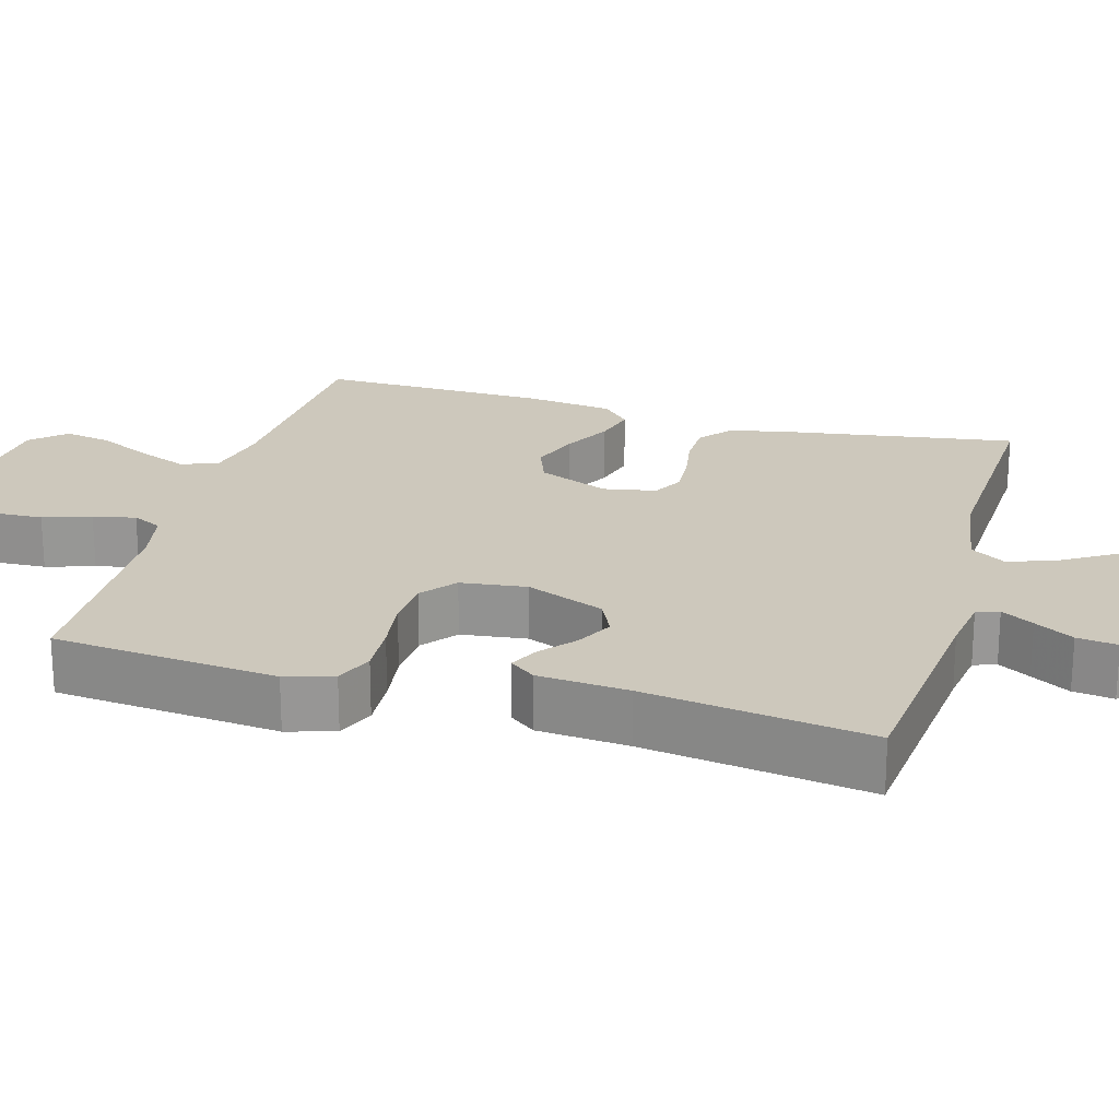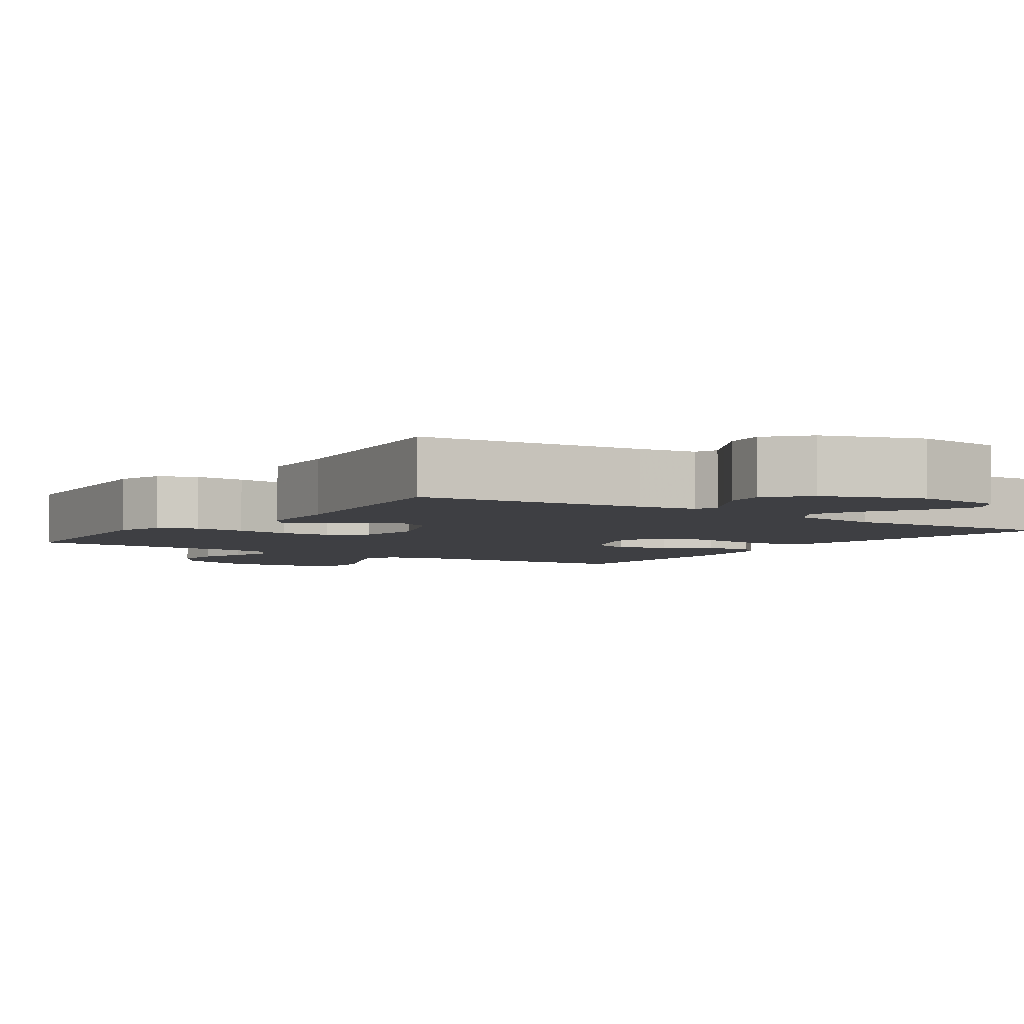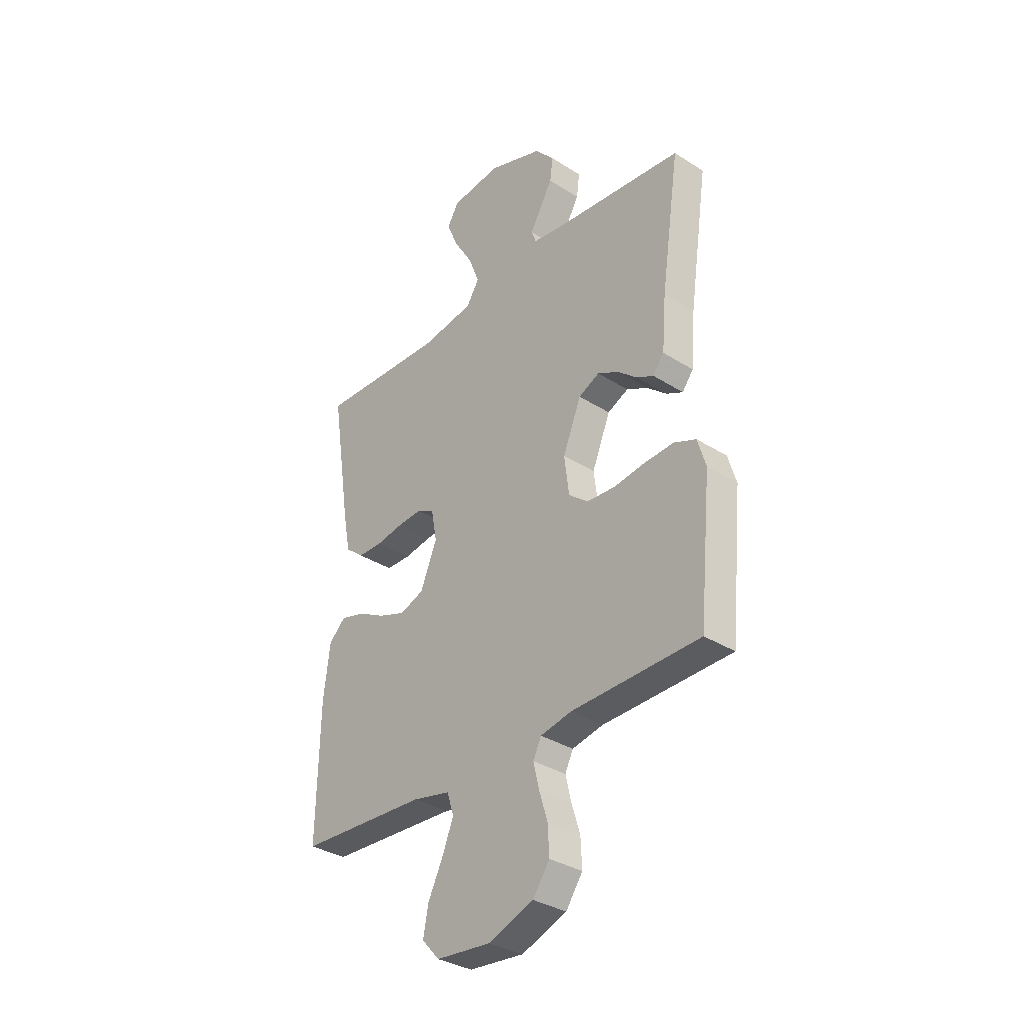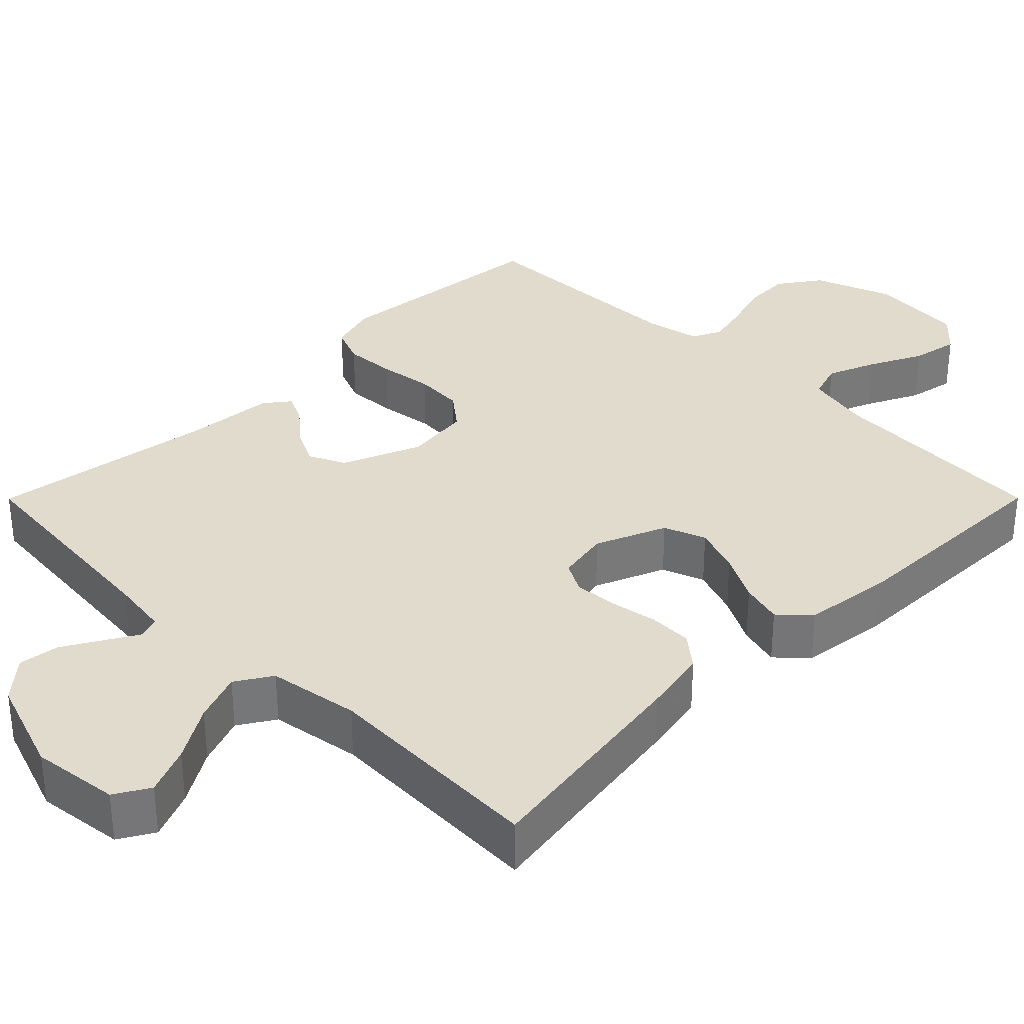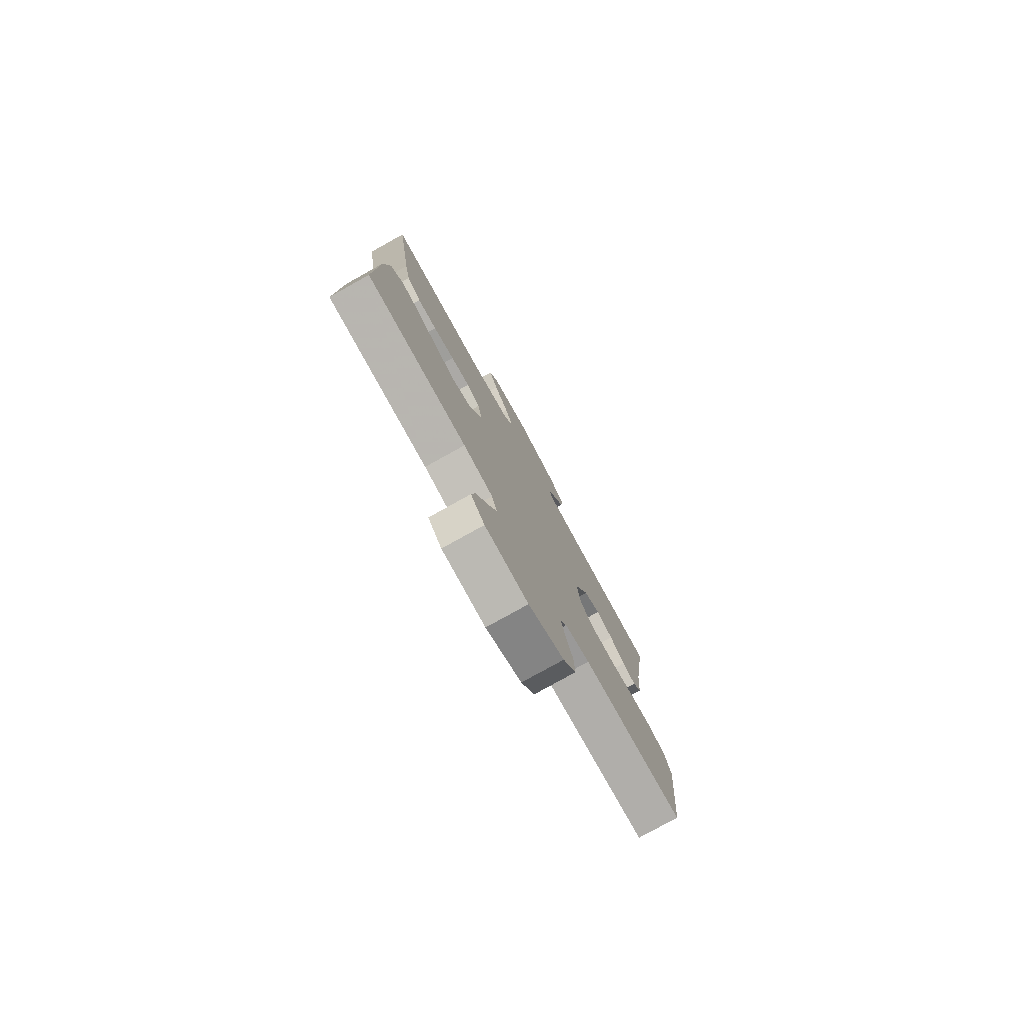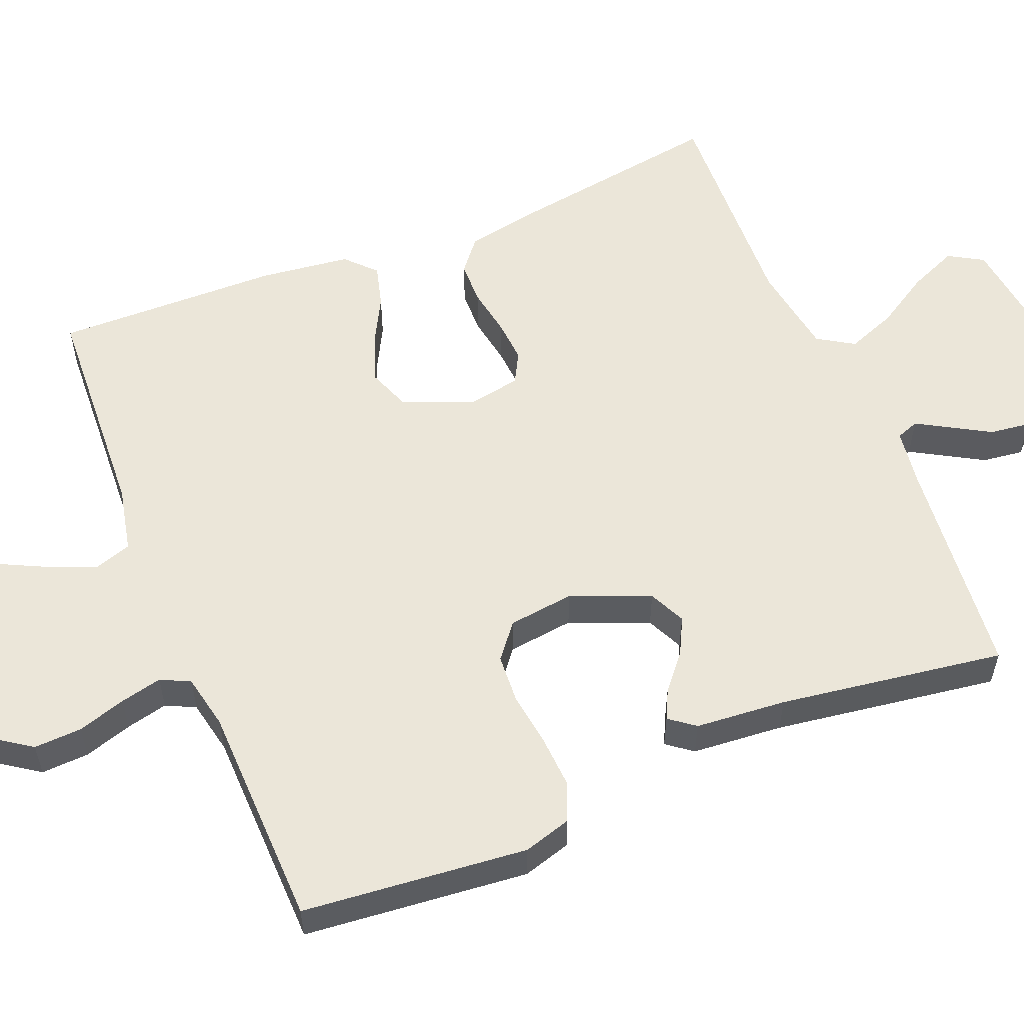
<metadata>
{"format":"obj","ext":"obj","renderer":"f3d","projection":"perspective","resolution":1024,"background":"white","views":[{"elev":22.1,"azim":-74.2,"up":"+Y"},{"elev":-4.3,"azim":-34.6,"up":"+Y"},{"elev":-33.8,"azim":-130.9,"up":"+Z"},{"elev":33.3,"azim":44.9,"up":"+Y"},{"elev":-78.9,"azim":119.1,"up":"+Z"},{"elev":56.2,"azim":-112.2,"up":"+Y"}]}
</metadata>
<code>
v -0.5 0.07 0.5
v -0.2 0.07 0.53
v -0.124 0.07 0.541
v -0.113 0.07 0.571
v -0.138 0.07 0.614
v -0.168 0.07 0.666
v -0.175 0.07 0.72
v -0.129 0.07 0.772
v 0 0.07 0.817
v 0.117 0.07 0.803
v 0.144 0.07 0.757
v 0.117 0.07 0.693
v 0.073 0.07 0.621
v 0.048 0.07 0.555
v 0.078 0.07 0.507
v 0.2 0.07 0.488
v 0.5 0.07 0.5
v 0.454 0.07 0.2
v 0.437 0.07 0.113
v 0.394 0.07 0.078
v 0.336 0.07 0.077
v 0.272 0.07 0.088
v 0.215 0.07 0.092
v 0.174 0.07 0.07
v 0.161 0.07 0
v 0.2 0.07 -0.094
v 0.256 0.07 -0.115
v 0.32 0.07 -0.092
v 0.384 0.07 -0.058
v 0.44 0.07 -0.043
v 0.479 0.07 -0.08
v 0.494 0.07 -0.2
v 0.5 0.07 -0.5
v 0.2 0.07 -0.516
v 0.112 0.07 -0.535
v 0.096 0.07 -0.584
v 0.122 0.07 -0.649
v 0.157 0.07 -0.72
v 0.169 0.07 -0.783
v 0.128 0.07 -0.828
v 0 0.07 -0.84
v -0.105 0.07 -0.801
v -0.144 0.07 -0.745
v -0.141 0.07 -0.681
v -0.121 0.07 -0.617
v -0.108 0.07 -0.561
v -0.127 0.07 -0.522
v -0.2 0.07 -0.507
v -0.5 0.07 -0.5
v -0.529 0.07 -0.2
v -0.51 0.07 -0.136
v -0.459 0.07 -0.115
v -0.39 0.07 -0.119
v -0.317 0.07 -0.129
v -0.251 0.07 -0.125
v -0.205 0.07 -0.088
v -0.194 0.07 0
v -0.237 0.07 0.105
v -0.286 0.07 0.128
v -0.335 0.07 0.103
v -0.381 0.07 0.064
v -0.42 0.07 0.045
v -0.446 0.07 0.079
v -0.456 0.07 0.2
v -0.5 0 0.5
v -0.2 0 0.53
v -0.124 0 0.541
v -0.113 0 0.571
v -0.138 0 0.614
v -0.168 0 0.666
v -0.175 0 0.72
v -0.129 0 0.772
v 0 0 0.817
v 0.117 0 0.803
v 0.144 0 0.757
v 0.117 0 0.693
v 0.073 0 0.621
v 0.048 0 0.555
v 0.078 0 0.507
v 0.2 0 0.488
v 0.5 0 0.5
v 0.454 0 0.2
v 0.437 0 0.113
v 0.394 0 0.078
v 0.336 0 0.077
v 0.272 0 0.088
v 0.215 0 0.092
v 0.174 0 0.07
v 0.161 0 0
v 0.2 0 -0.094
v 0.256 0 -0.115
v 0.32 0 -0.092
v 0.384 0 -0.058
v 0.44 0 -0.043
v 0.479 0 -0.08
v 0.494 0 -0.2
v 0.5 0 -0.5
v 0.2 0 -0.516
v 0.112 0 -0.535
v 0.096 0 -0.584
v 0.122 0 -0.649
v 0.157 0 -0.72
v 0.169 0 -0.783
v 0.128 0 -0.828
v 0 0 -0.84
v -0.105 0 -0.801
v -0.144 0 -0.745
v -0.141 0 -0.681
v -0.121 0 -0.617
v -0.108 0 -0.561
v -0.127 0 -0.522
v -0.2 0 -0.507
v -0.5 0 -0.5
v -0.529 0 -0.2
v -0.51 0 -0.136
v -0.459 0 -0.115
v -0.39 0 -0.119
v -0.317 0 -0.129
v -0.251 0 -0.125
v -0.205 0 -0.088
v -0.194 0 0
v -0.237 0 0.105
v -0.286 0 0.128
v -0.335 0 0.103
v -0.381 0 0.064
v -0.42 0 0.045
v -0.446 0 0.079
v -0.456 0 0.2
f 61 62 63 64
f 60 61 64 1
f 59 60 1 2
f 58 59 2 3
f 57 58 3 4
f 56 57 4
f 51 52 53 54
f 49 50 51 54
f 48 49 54 55
f 47 48 55 56
f 42 43 44 45
f 42 45 46
f 41 42 46
f 40 41 46
f 37 38 39 40
f 36 37 40 46
f 35 36 46 47
f 31 32 33 34
f 28 29 30 31
f 27 28 31 34
f 26 27 34 35
f 19 20 21 22
f 19 22 23
f 16 17 18 19
f 15 16 19 23
f 14 15 23 24
f 10 11 12 13
f 10 13 14
f 9 10 14
f 8 9 14
f 4 5 6 7
f 4 7 8 14
f 25 26 35 47
f 24 25 47 56
f 4 14 24 56
f 128 127 126 125
f 65 128 125 124
f 66 65 124 123
f 67 66 123 122
f 68 67 122 121
f 68 121 120
f 118 117 116 115
f 118 115 114 113
f 119 118 113 112
f 120 119 112 111
f 109 108 107 106
f 110 109 106
f 110 106 105
f 110 105 104
f 104 103 102 101
f 110 104 101 100
f 111 110 100 99
f 98 97 96 95
f 95 94 93 92
f 98 95 92 91
f 99 98 91 90
f 86 85 84 83
f 87 86 83
f 83 82 81 80
f 87 83 80 79
f 88 87 79 78
f 77 76 75 74
f 78 77 74
f 78 74 73
f 78 73 72
f 71 70 69 68
f 78 72 71 68
f 111 99 90 89
f 120 111 89 88
f 120 88 78 68
f 1 65 66 2
f 2 66 67 3
f 3 67 68 4
f 4 68 69 5
f 5 69 70 6
f 6 70 71 7
f 7 71 72 8
f 8 72 73 9
f 9 73 74 10
f 10 74 75 11
f 11 75 76 12
f 12 76 77 13
f 13 77 78 14
f 14 78 79 15
f 15 79 80 16
f 16 80 81 17
f 17 81 82 18
f 18 82 83 19
f 19 83 84 20
f 20 84 85 21
f 21 85 86 22
f 22 86 87 23
f 23 87 88 24
f 24 88 89 25
f 25 89 90 26
f 26 90 91 27
f 27 91 92 28
f 28 92 93 29
f 29 93 94 30
f 30 94 95 31
f 31 95 96 32
f 32 96 97 33
f 33 97 98 34
f 34 98 99 35
f 35 99 100 36
f 36 100 101 37
f 37 101 102 38
f 38 102 103 39
f 39 103 104 40
f 40 104 105 41
f 41 105 106 42
f 42 106 107 43
f 43 107 108 44
f 44 108 109 45
f 45 109 110 46
f 46 110 111 47
f 47 111 112 48
f 48 112 113 49
f 49 113 114 50
f 50 114 115 51
f 51 115 116 52
f 52 116 117 53
f 53 117 118 54
f 54 118 119 55
f 55 119 120 56
f 56 120 121 57
f 57 121 122 58
f 58 122 123 59
f 59 123 124 60
f 60 124 125 61
f 61 125 126 62
f 62 126 127 63
f 63 127 128 64
f 64 128 65 1

</code>
